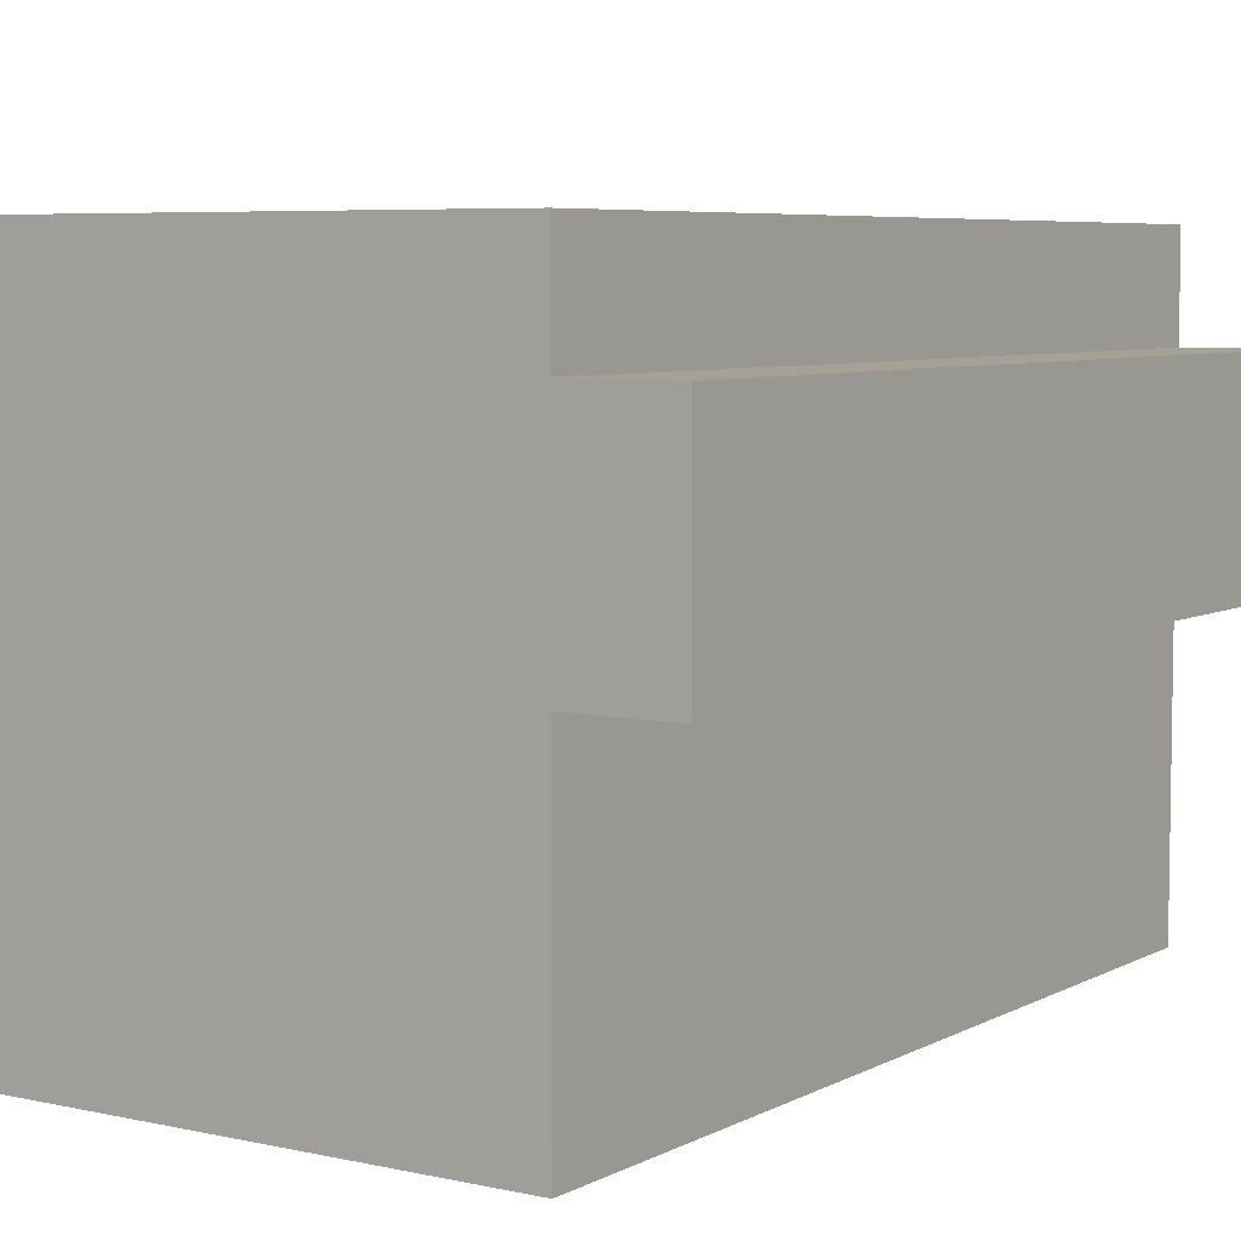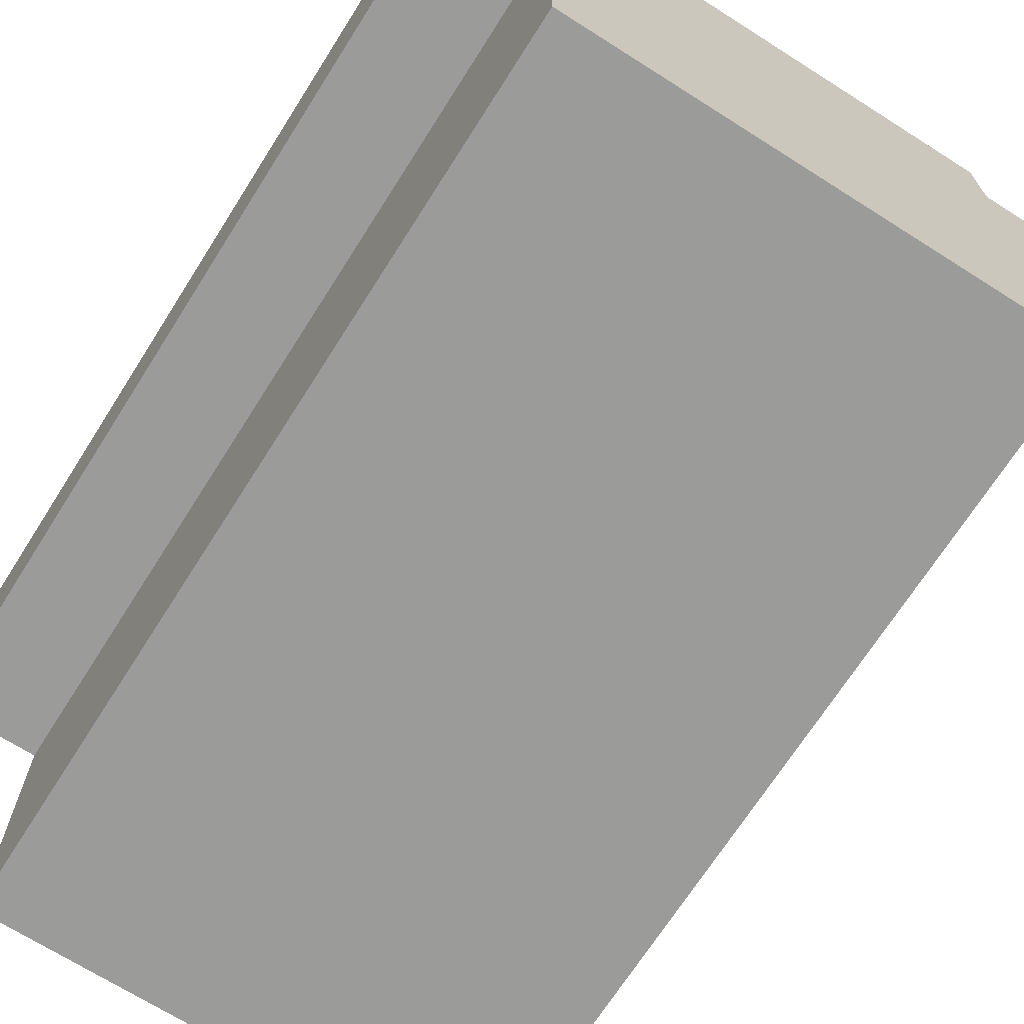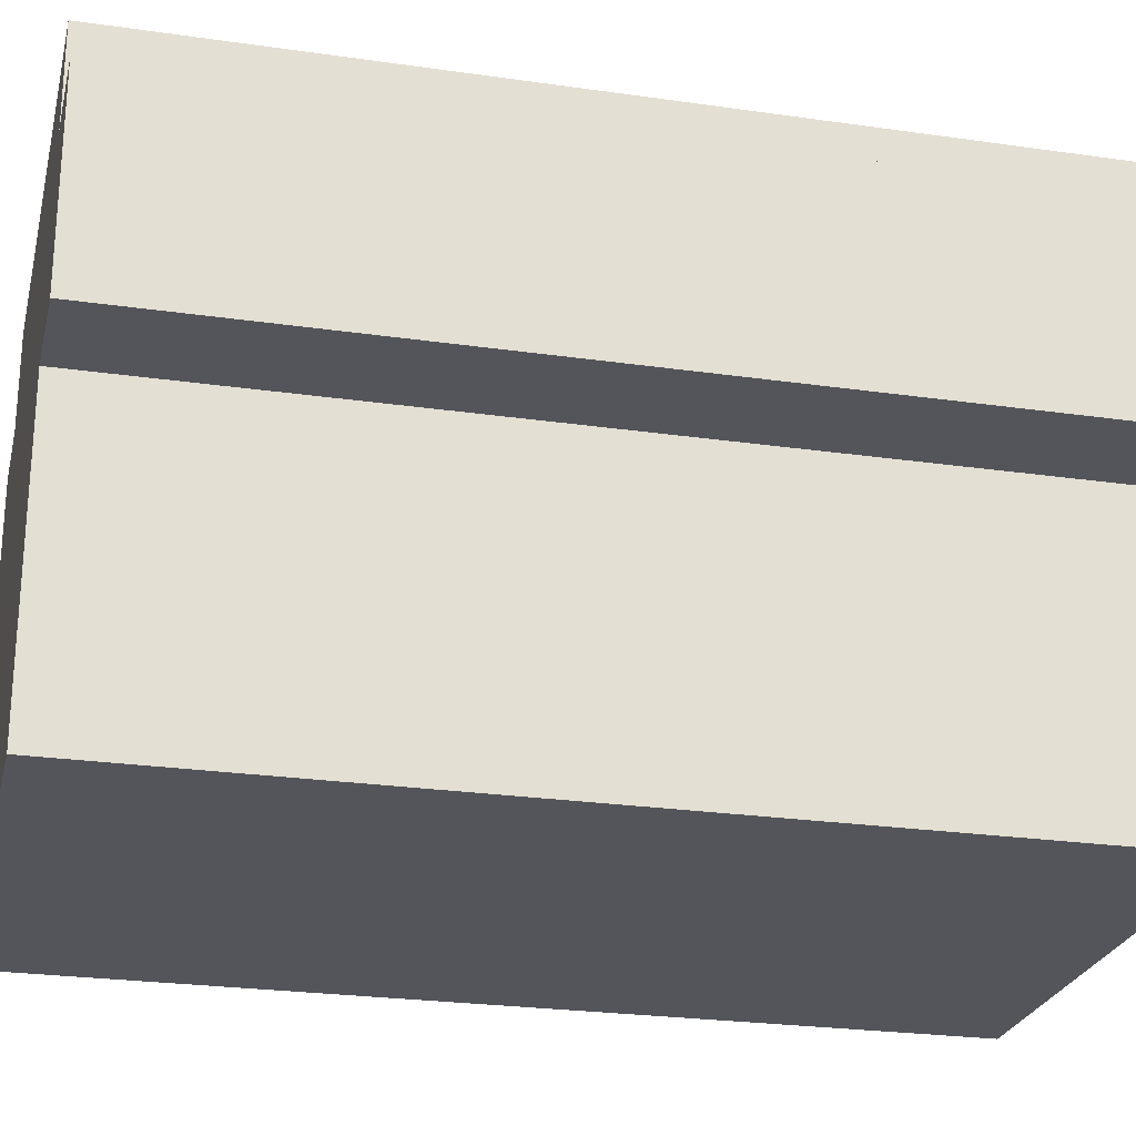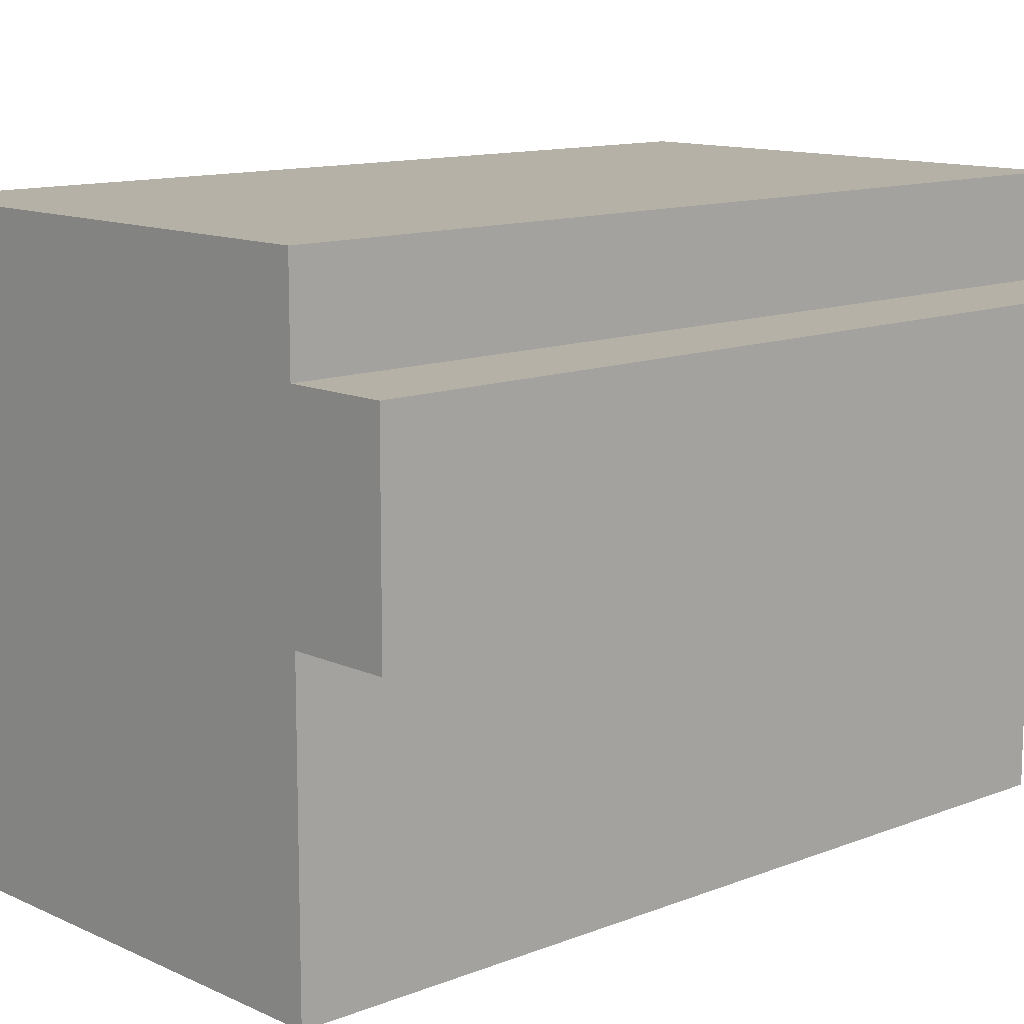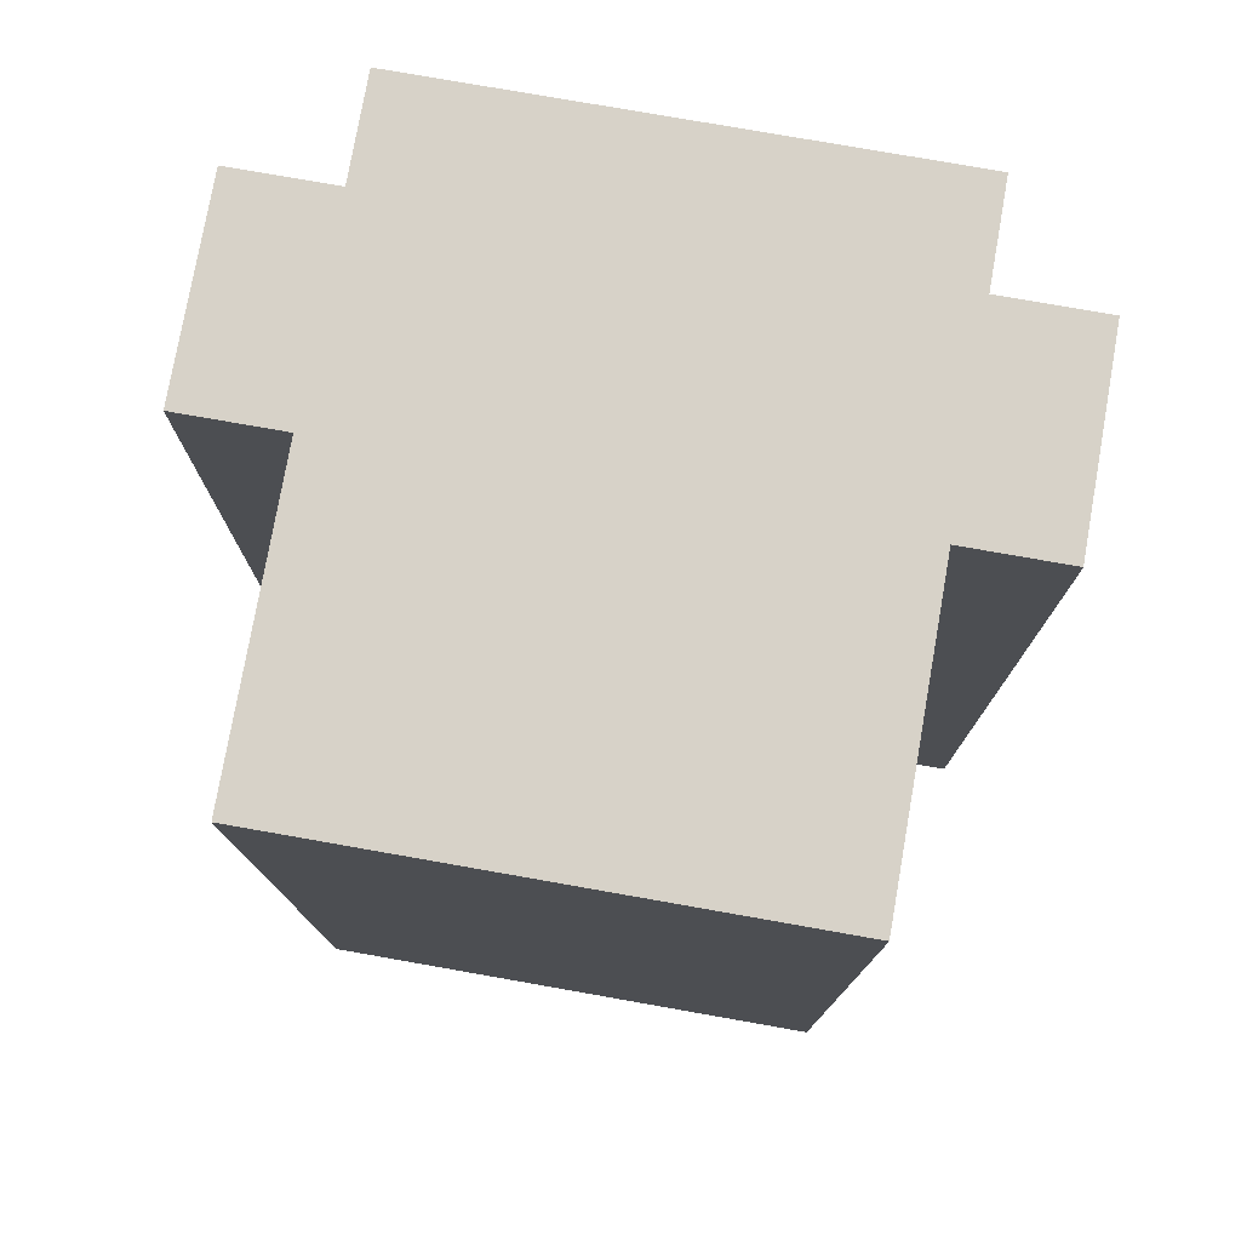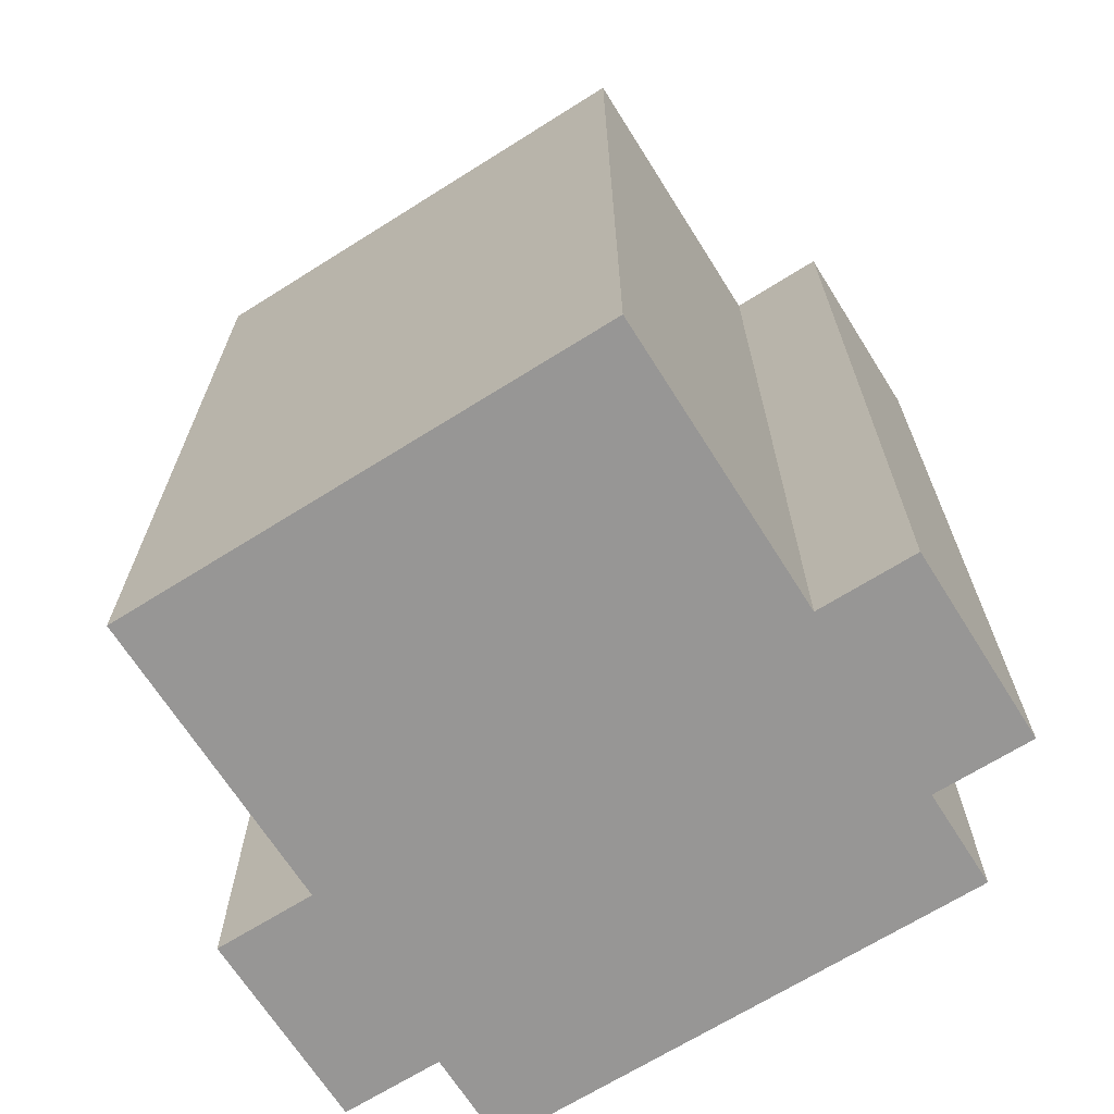
<metadata>
{"format":"obj","ext":"obj","renderer":"f3d","projection":"perspective","resolution":1024,"background":"white","views":[{"elev":6.1,"azim":-146.3,"up":"+Y"},{"elev":-69.6,"azim":147.6,"up":"+Y"},{"elev":-24.9,"azim":-103.2,"up":"+Y"},{"elev":12.1,"azim":-132.8,"up":"+Y"},{"elev":77.3,"azim":10.0,"up":"+Z"},{"elev":-68.0,"azim":32.2,"up":"+Z"}]}
</metadata>
<code>
o
v -0.3 0.3 0.4
v -0.3 0.3 -0.5
v -0.3 0.5 0.4
v -0.3 0.5 -0.5
v -0.2 0 0.4
v -0.2 0 -0.5
v -0.2 0.3 0.4
v -0.2 0.3 -0.5
v -0.2 0.5 0.4
v -0.2 0.5 -0.5
v -0.2 0.6 0.4
v -0.2 0.6 -0.5
v 0.3 0 0.4
v 0.3 0 -0.5
v 0.3 0.3 0.4
v 0.3 0.3 -0.5
v 0.3 0.5 0.4
v 0.3 0.5 -0.5
v 0.3 0.6 0.4
v 0.3 0.6 -0.5
v 0.4 0.3 0.4
v 0.4 0.3 -0.5
v 0.4 0.5 0.4
v 0.4 0.5 -0.5
v -0.3 0.3 0.4
v -0.3 0.5 0.4
v -0.2 0 0.4
v -0.2 0.3 0.4
v -0.2 0.5 0.4
v -0.2 0.6 0.4
v -0.1 0 0.4
v -0.1 0.3 0.4
v 0.2 0 0.4
v 0.2 0.3 0.4
v 0.3 0 0.4
v 0.3 0.3 0.4
v 0.3 0.5 0.4
v 0.3 0.6 0.4
v 0.4 0.3 0.4
v 0.4 0.5 0.4
v -0.3 0.3 -0.5
v -0.3 0.5 -0.5
v -0.2 0 -0.5
v -0.2 0.3 -0.5
v -0.2 0.5 -0.5
v -0.2 0.6 -0.5
v -0.1 0 -0.5
v -0.1 0.3 -0.5
v 0.2 0 -0.5
v 0.2 0.3 -0.5
v 0.3 0 -0.5
v 0.3 0.3 -0.5
v 0.3 0.5 -0.5
v 0.3 0.6 -0.5
v 0.4 0.3 -0.5
v 0.4 0.5 -0.5
v -0.2 0 0.4
v -0.1 0 0.4
v 0.2 0 0.4
v 0.3 0 0.4
v -0.2 0 -0.5
v -0.1 0 -0.5
v 0.2 0 -0.5
v 0.3 0 -0.5
v -0.3 0.3 0.4
v -0.2 0.3 0.4
v 0.3 0.3 0.4
v 0.4 0.3 0.4
v -0.3 0.3 -0.5
v -0.2 0.3 -0.5
v 0.3 0.3 -0.5
v 0.4 0.3 -0.5
v -0.3 0.5 0.4
v -0.2 0.5 0.4
v 0.3 0.5 0.4
v 0.4 0.5 0.4
v -0.3 0.5 -0.5
v -0.2 0.5 -0.5
v 0.3 0.5 -0.5
v 0.4 0.5 -0.5
v -0.2 0.6 0.4
v 0.3 0.6 0.4
v -0.2 0.6 -0.5
v 0.3 0.6 -0.5
f 3 2 1
f 4 2 3
f 7 6 5
f 8 6 7
f 11 10 9
f 12 10 11
f 13 14 15
f 15 14 16
f 17 18 19
f 19 18 20
f 21 22 23
f 23 22 24
f 28 26 25
f 29 26 28
f 31 28 27
f 32 29 28
f 32 28 31
f 33 32 31
f 34 29 32
f 34 32 33
f 35 34 33
f 36 29 34
f 36 34 35
f 37 30 29
f 37 29 36
f 38 30 37
f 39 37 36
f 40 37 39
f 41 42 44
f 44 42 45
f 43 44 47
f 44 45 48
f 47 44 48
f 47 48 49
f 48 45 50
f 49 48 50
f 49 50 51
f 50 45 52
f 51 50 52
f 45 46 53
f 52 45 53
f 53 46 54
f 52 53 55
f 55 53 56
f 61 58 57
f 62 59 58
f 62 58 61
f 63 60 59
f 63 59 62
f 64 60 63
f 69 66 65
f 70 66 69
f 71 68 67
f 72 68 71
f 73 74 77
f 77 74 78
f 75 76 79
f 79 76 80
f 81 82 83
f 83 82 84

</code>
